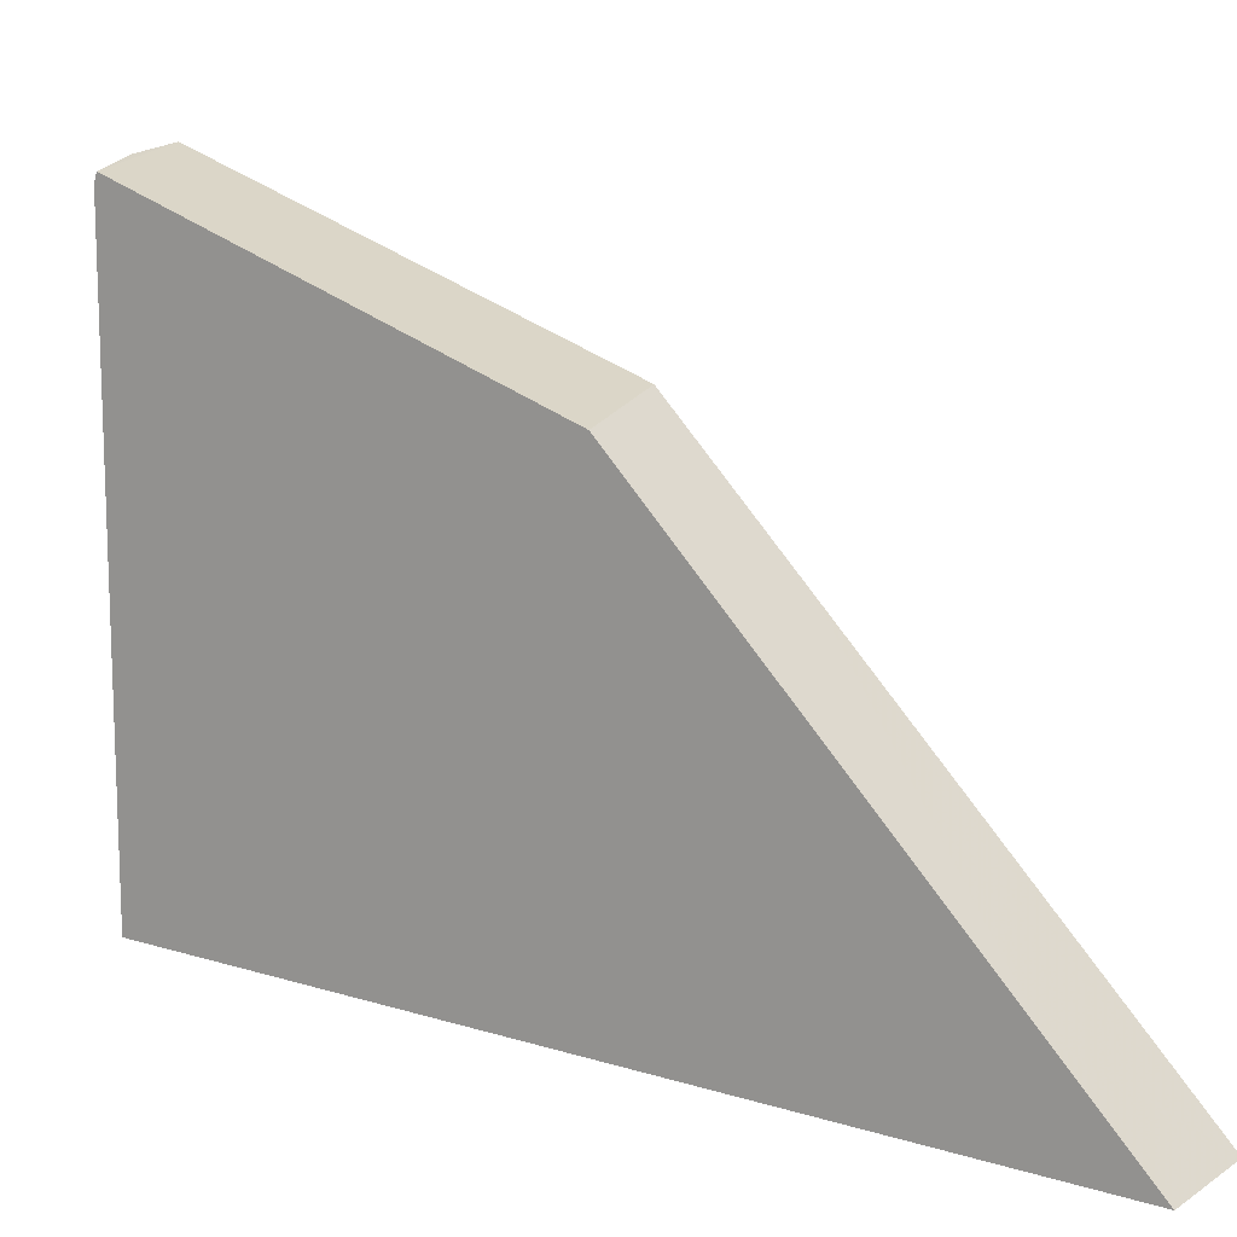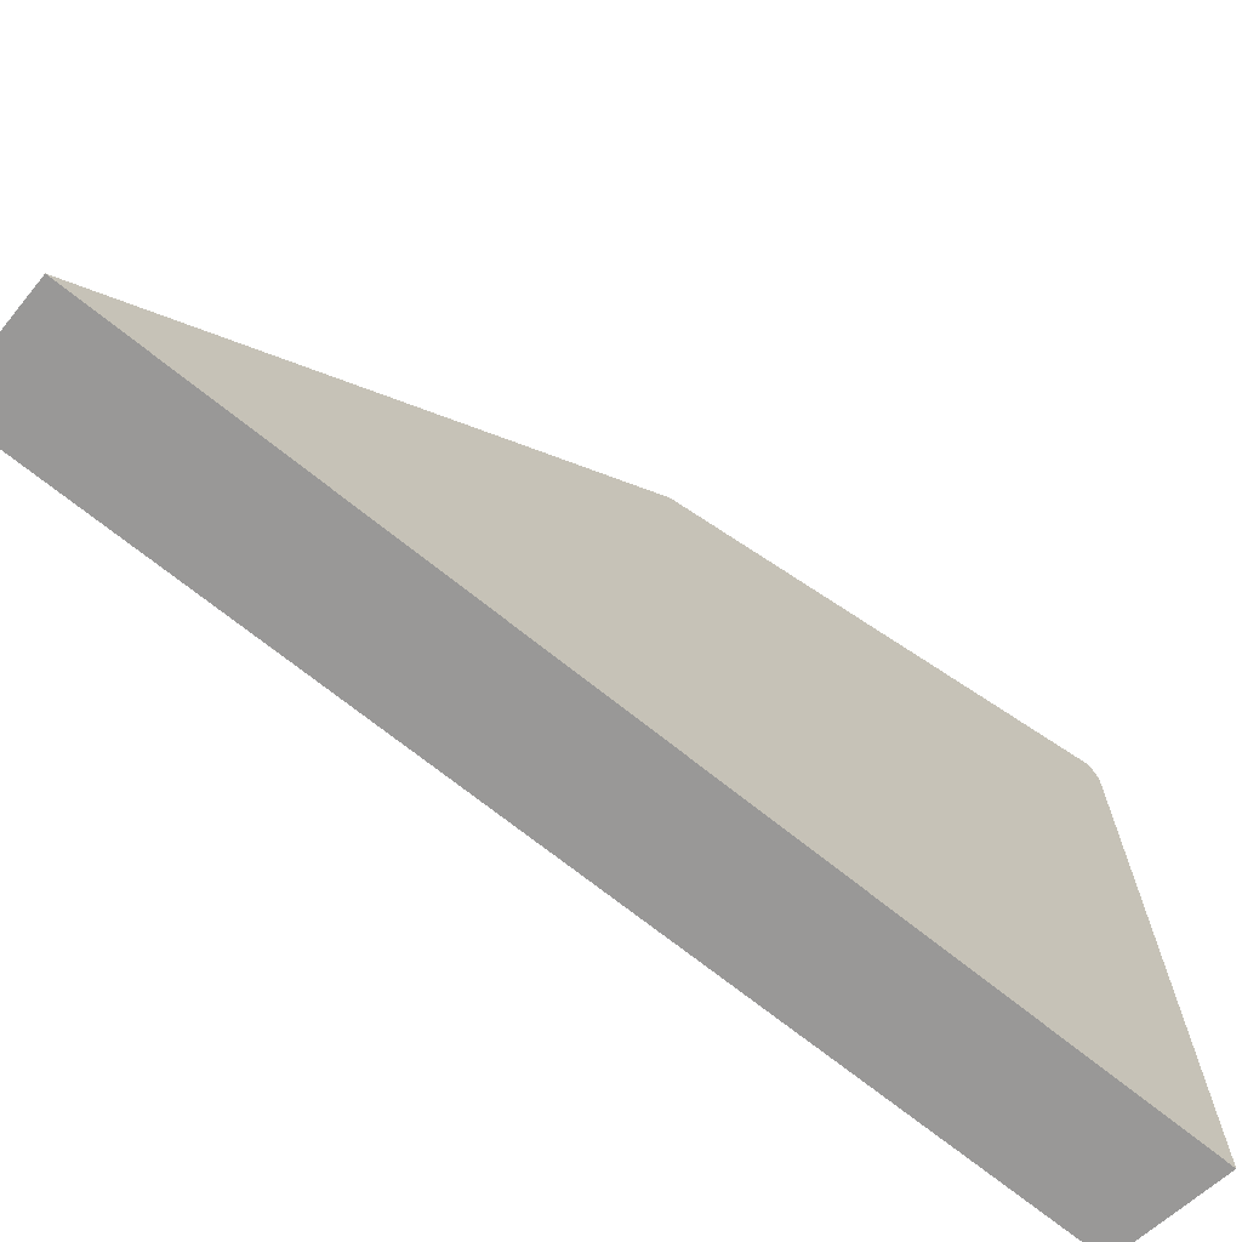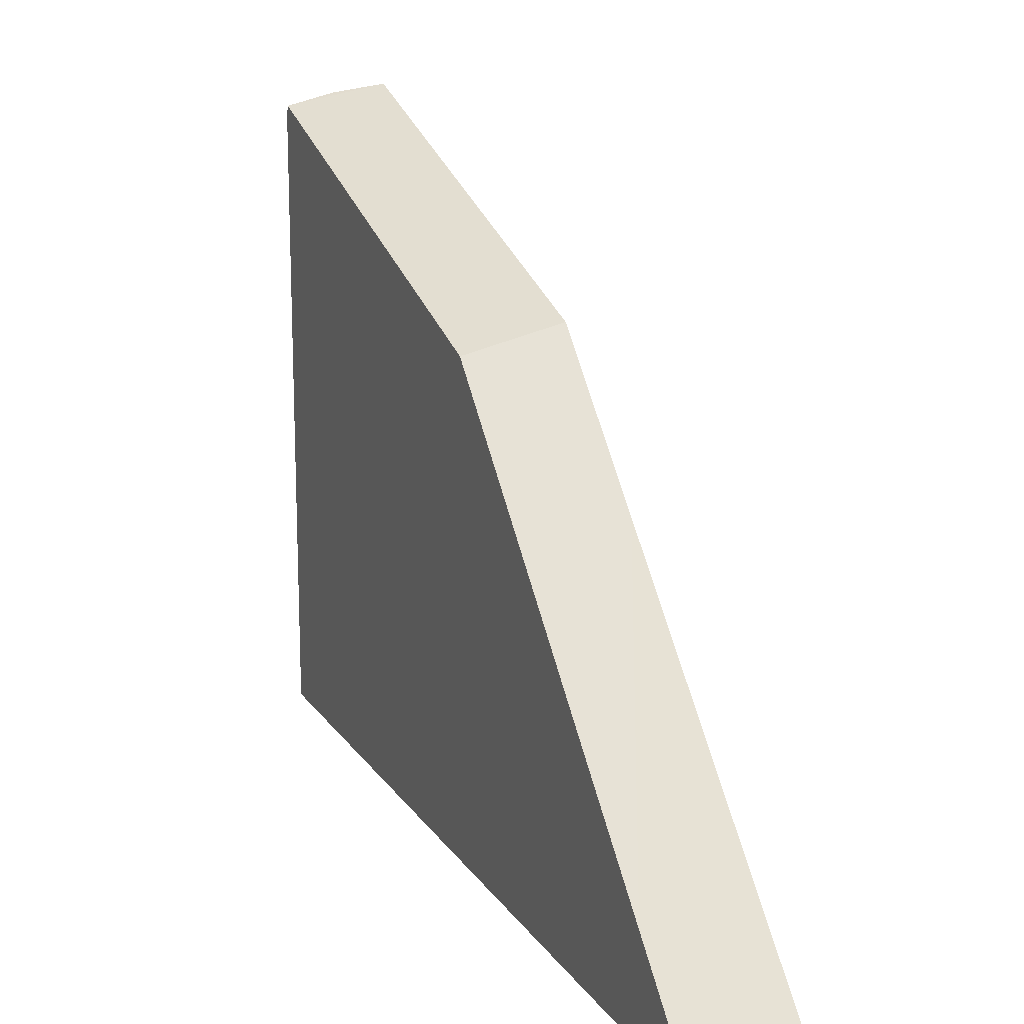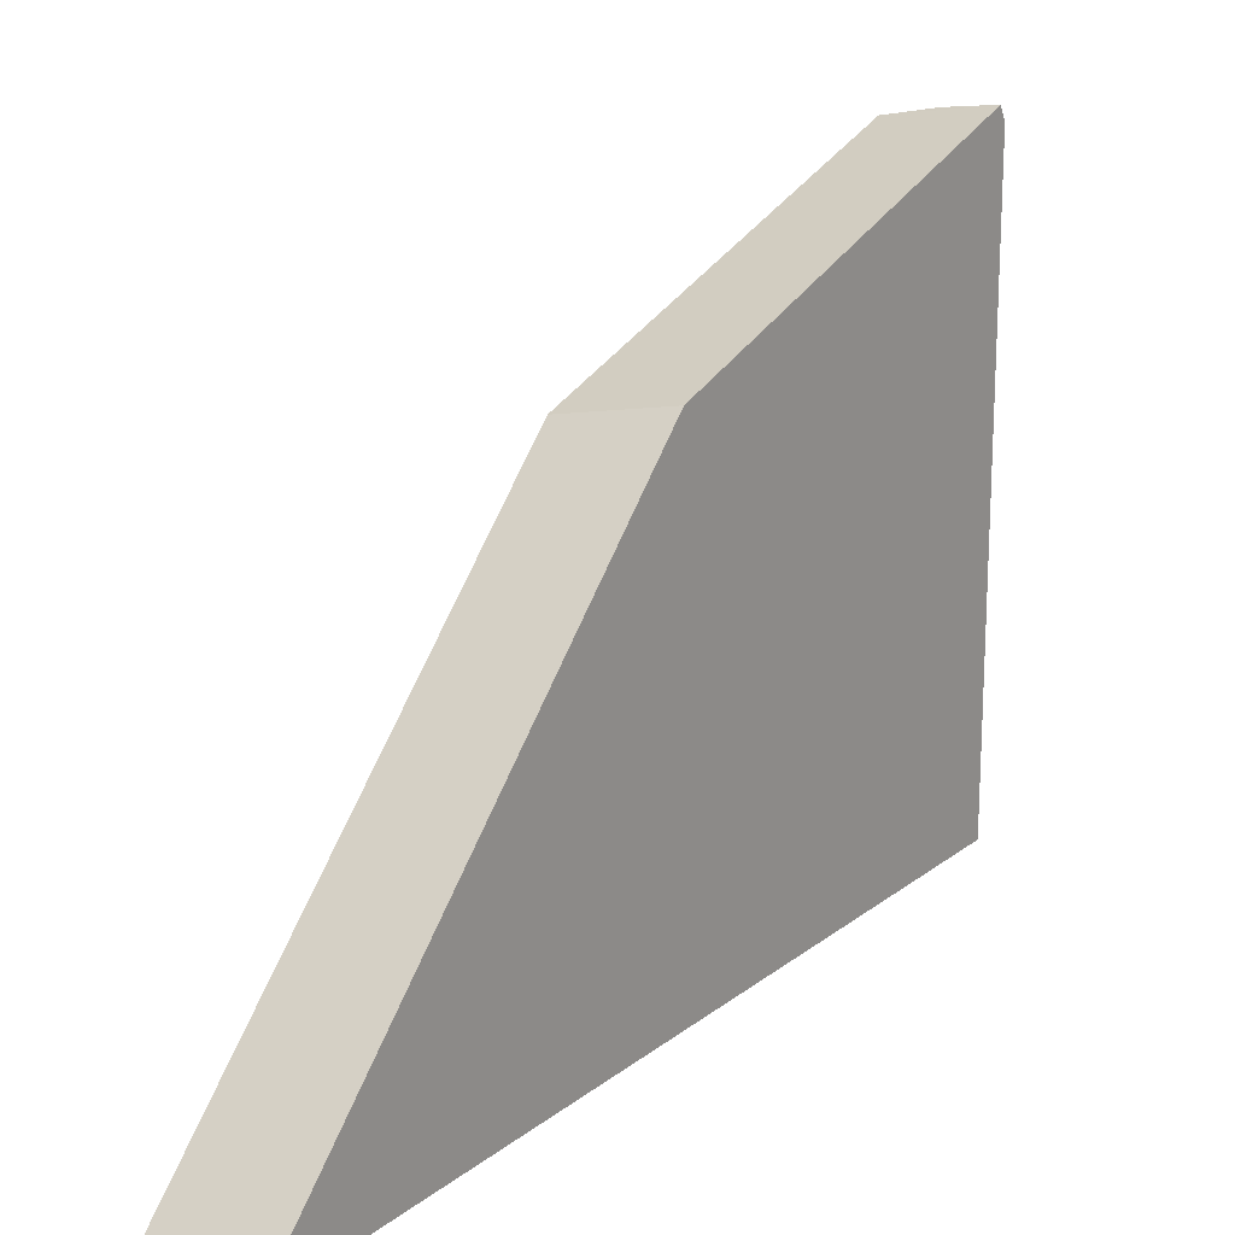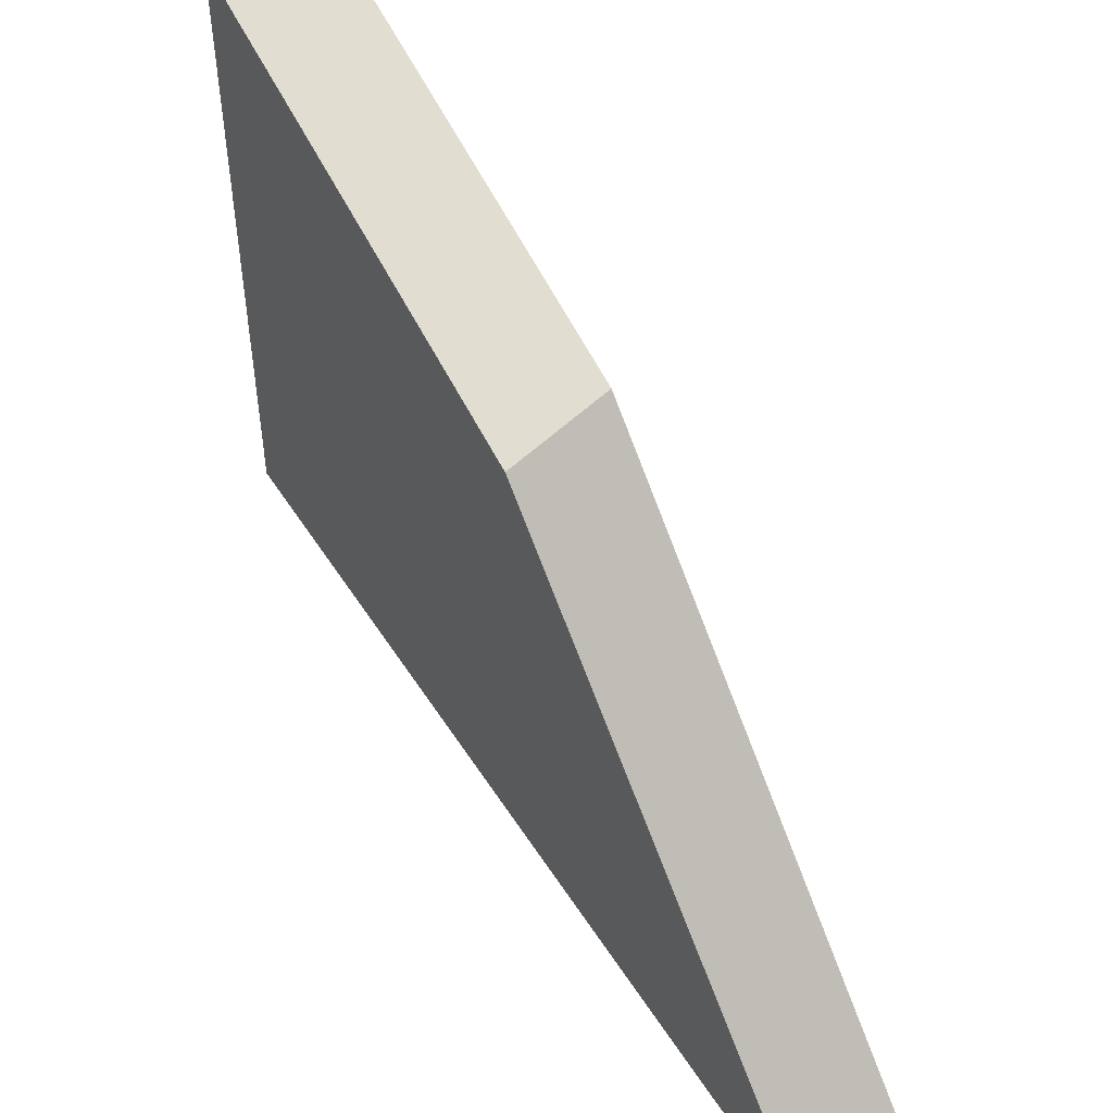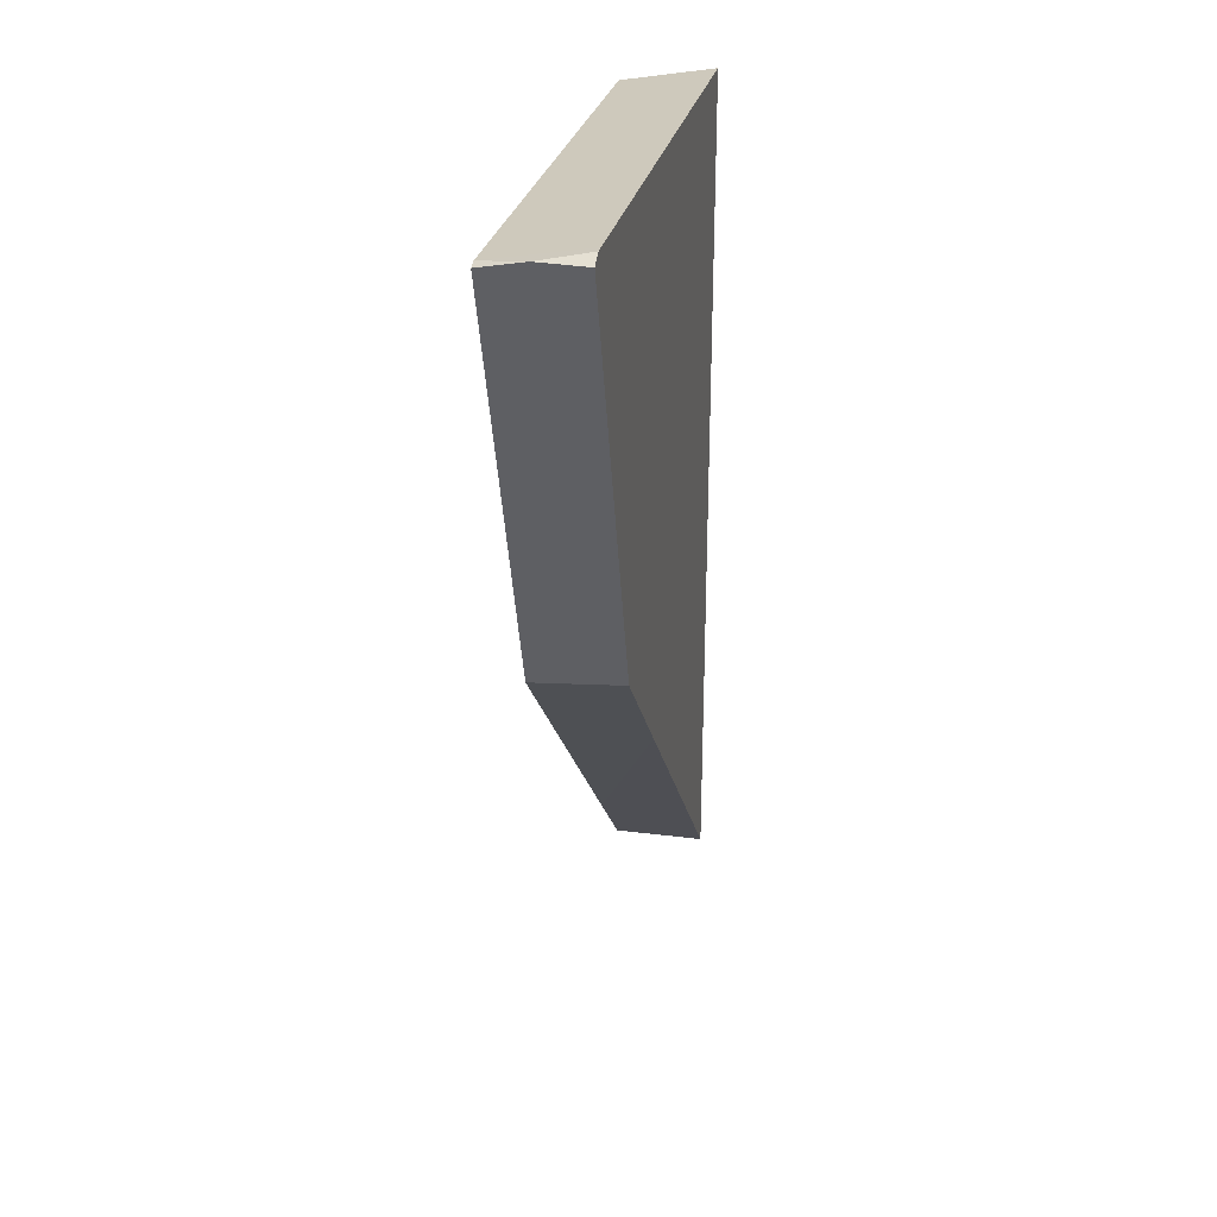
<metadata>
{"format":"obj","ext":"obj","renderer":"f3d","projection":"perspective","resolution":1024,"background":"white","views":[{"elev":13.0,"azim":-54.7,"up":"+Z"},{"elev":-68.7,"azim":50.8,"up":"+Z"},{"elev":16.2,"azim":-22.4,"up":"+Z"},{"elev":17.7,"azim":34.4,"up":"+Z"},{"elev":50.7,"azim":-31.2,"up":"+Z"},{"elev":27.2,"azim":11.3,"up":"+Y"}]}
</metadata>
<code>
o Cube_cell.023_Mesh.023
v -0.04159 0.1195 -0.6324
v 0.04159 0.1335 -0.6184
v -0.04159 -0.1719 -0.9236
v 0.04159 0.02393 -0.7278
v 0.04159 0.4992 -0.496
v -0.04159 0.4894 -0.5085
v -0.04159 -0.2483 -1
v 0.04159 -0.2481 -1
v -0.000887 0.4988 -0.501
v 0.04159 0.506 -0.5079
v 0.04159 0.5061 -0.5161
v -0.04159 0.492 -0.516
v 0.04159 0.5062 -0.6609
v -0.04159 0.4924 -0.9038
v 0.04159 0.5064 -1
v -0.04159 0.4924 -1
v -0.04159 0.4894 -0.5085
v -0.04159 0.1195 -0.6324
v 0.04159 0.02393 -0.7278
v 0.04159 0.1335 -0.6184
v -0.04159 -0.1719 -0.9236
v 0.04159 0.4992 -0.496
v 0.04159 0.506 -0.5079
v -0.04159 -0.2483 -1
v 0.04159 -0.2481 -1
v -0.04159 0.492 -0.516
v 0.04159 0.5061 -0.5161
v 0.04159 0.5062 -0.6609
v -0.04159 0.4924 -0.9038
v 0.04159 0.5064 -1
v -0.04159 0.4924 -1
f 14 16 1
f 8 7 16
f 27 2 13
f 1 17 26
f 26 14 1
f 16 7 3
f 3 1 16
f 15 8 16
f 4 8 15
f 15 2 4
f 27 10 5
f 5 2 27
f 15 13 2
f 9 6 22
f 19 20 18
f 23 9 22
f 21 24 25
f 12 11 28
f 29 28 30
f 9 11 12
f 20 22 6
f 21 19 18
f 19 21 25
f 29 12 28
f 31 29 30
f 12 6 9
f 9 23 11
f 18 20 6

</code>
